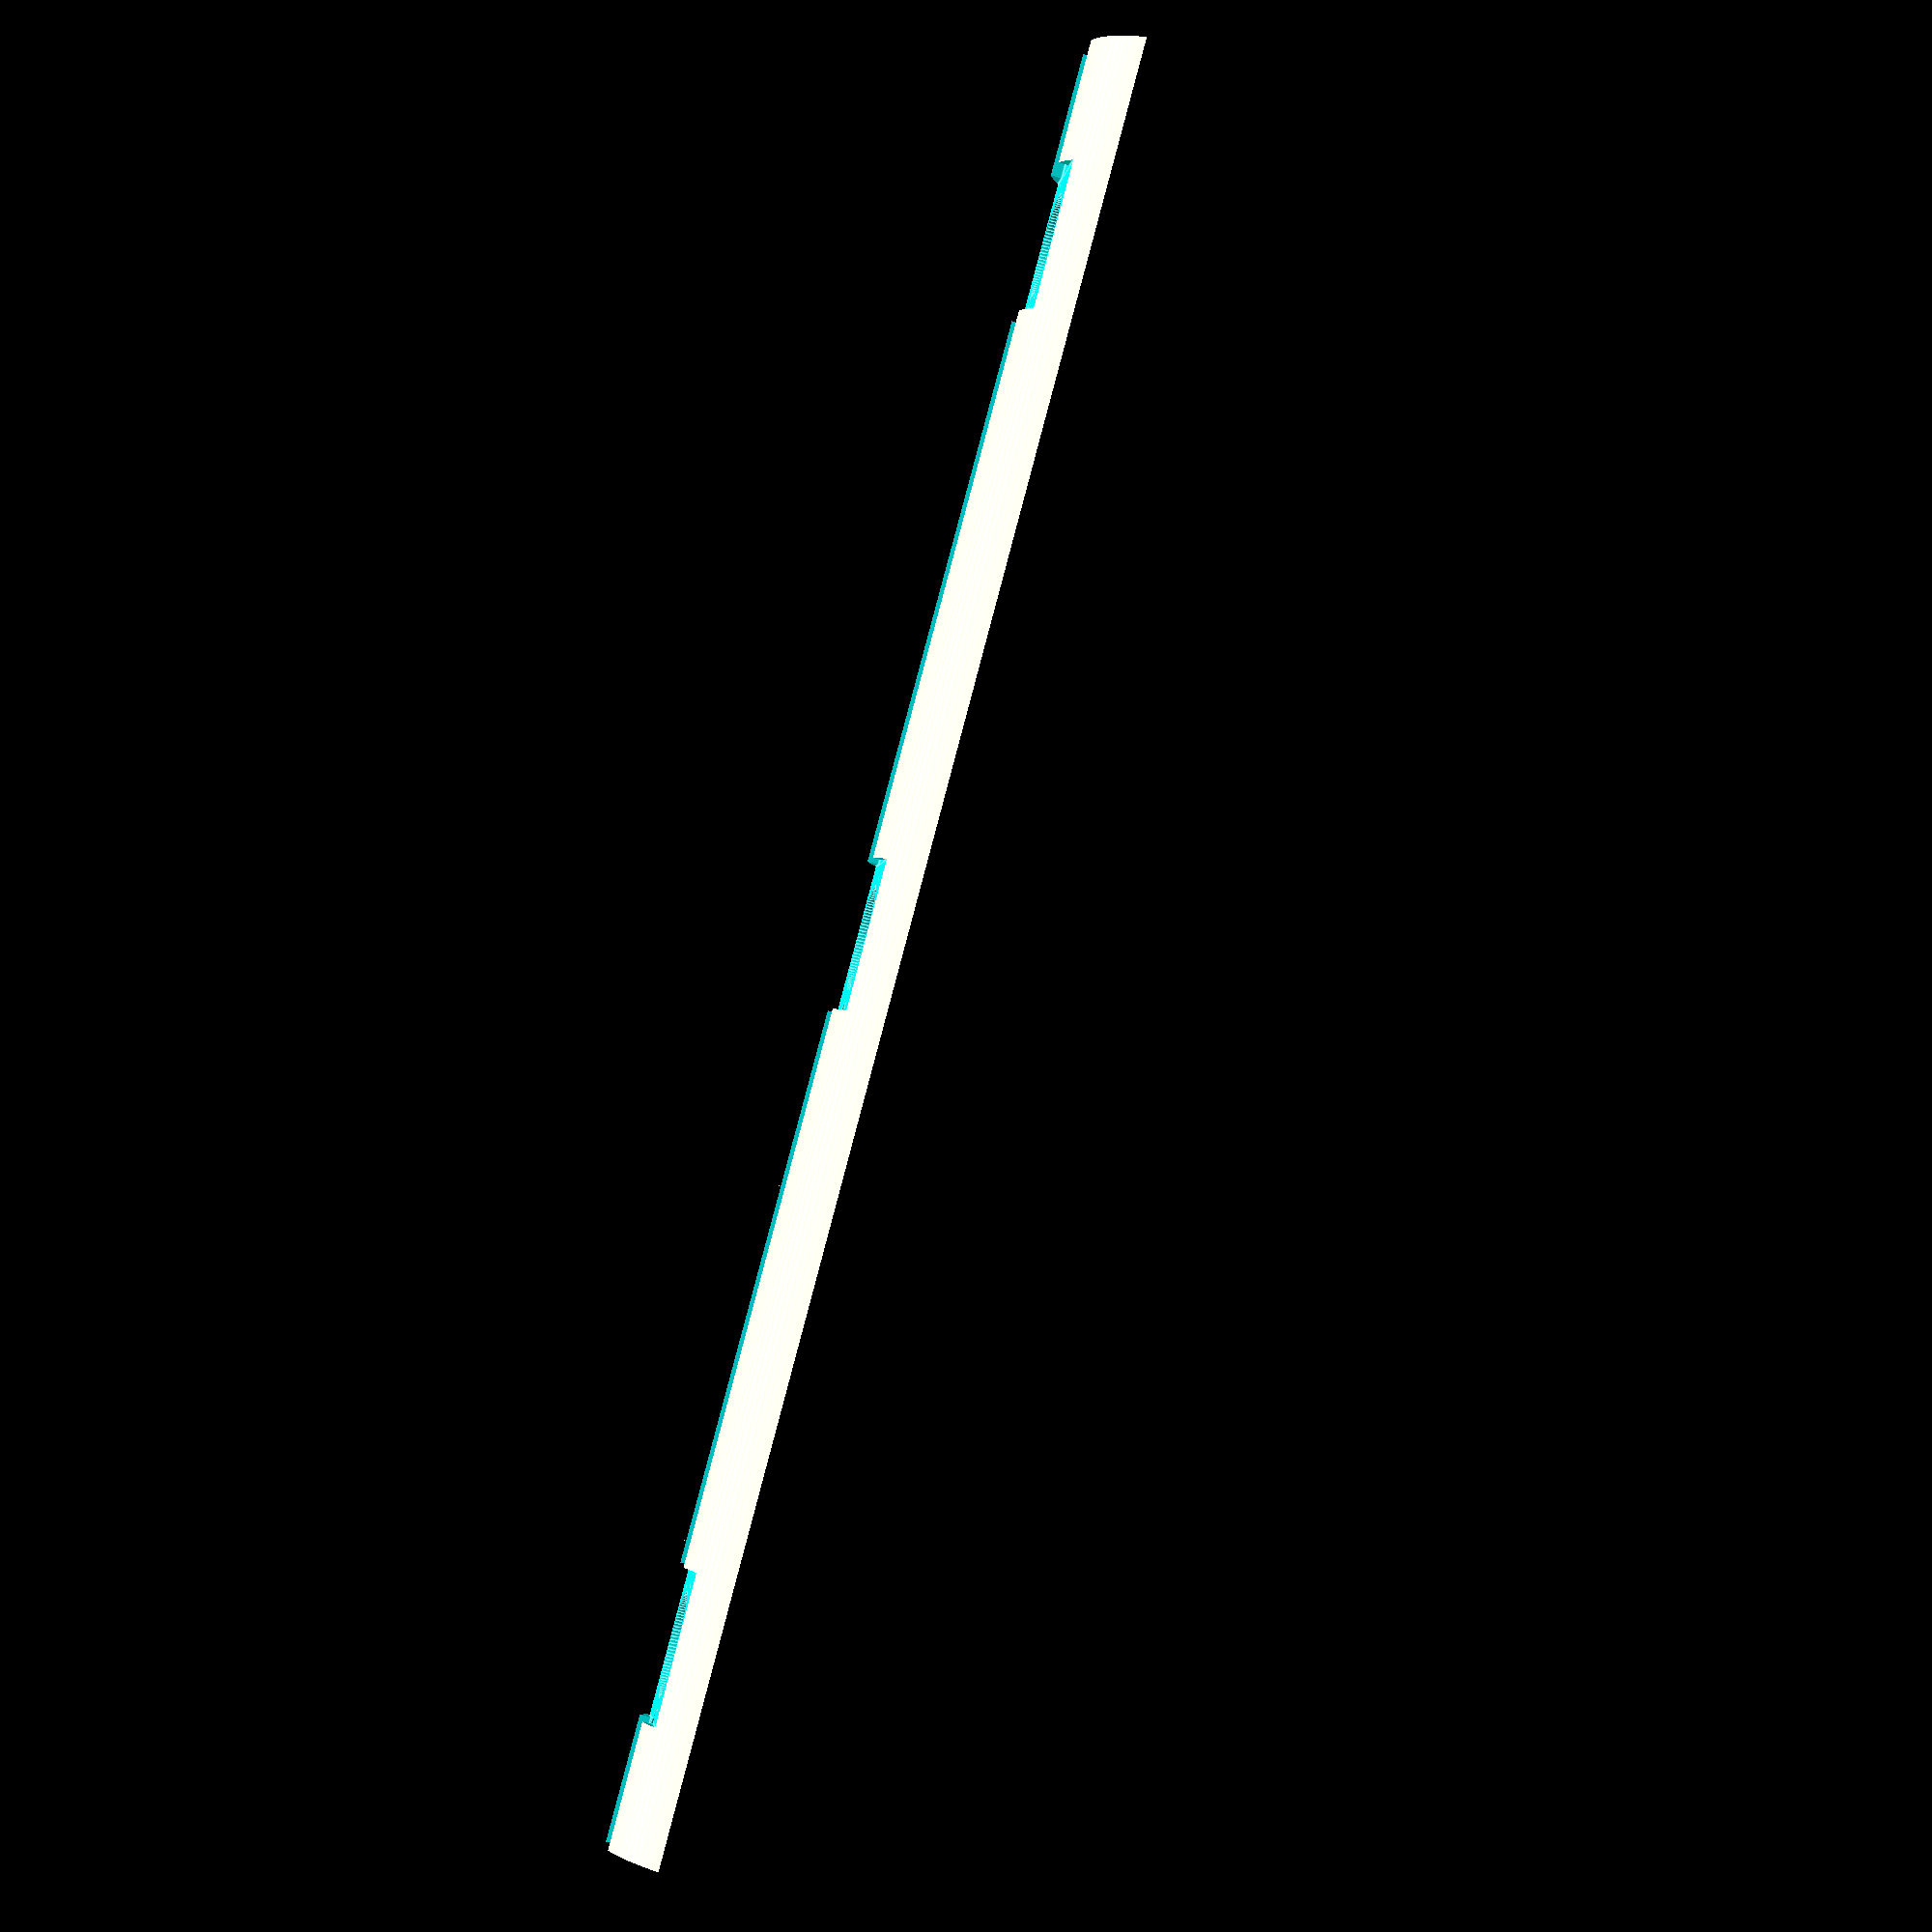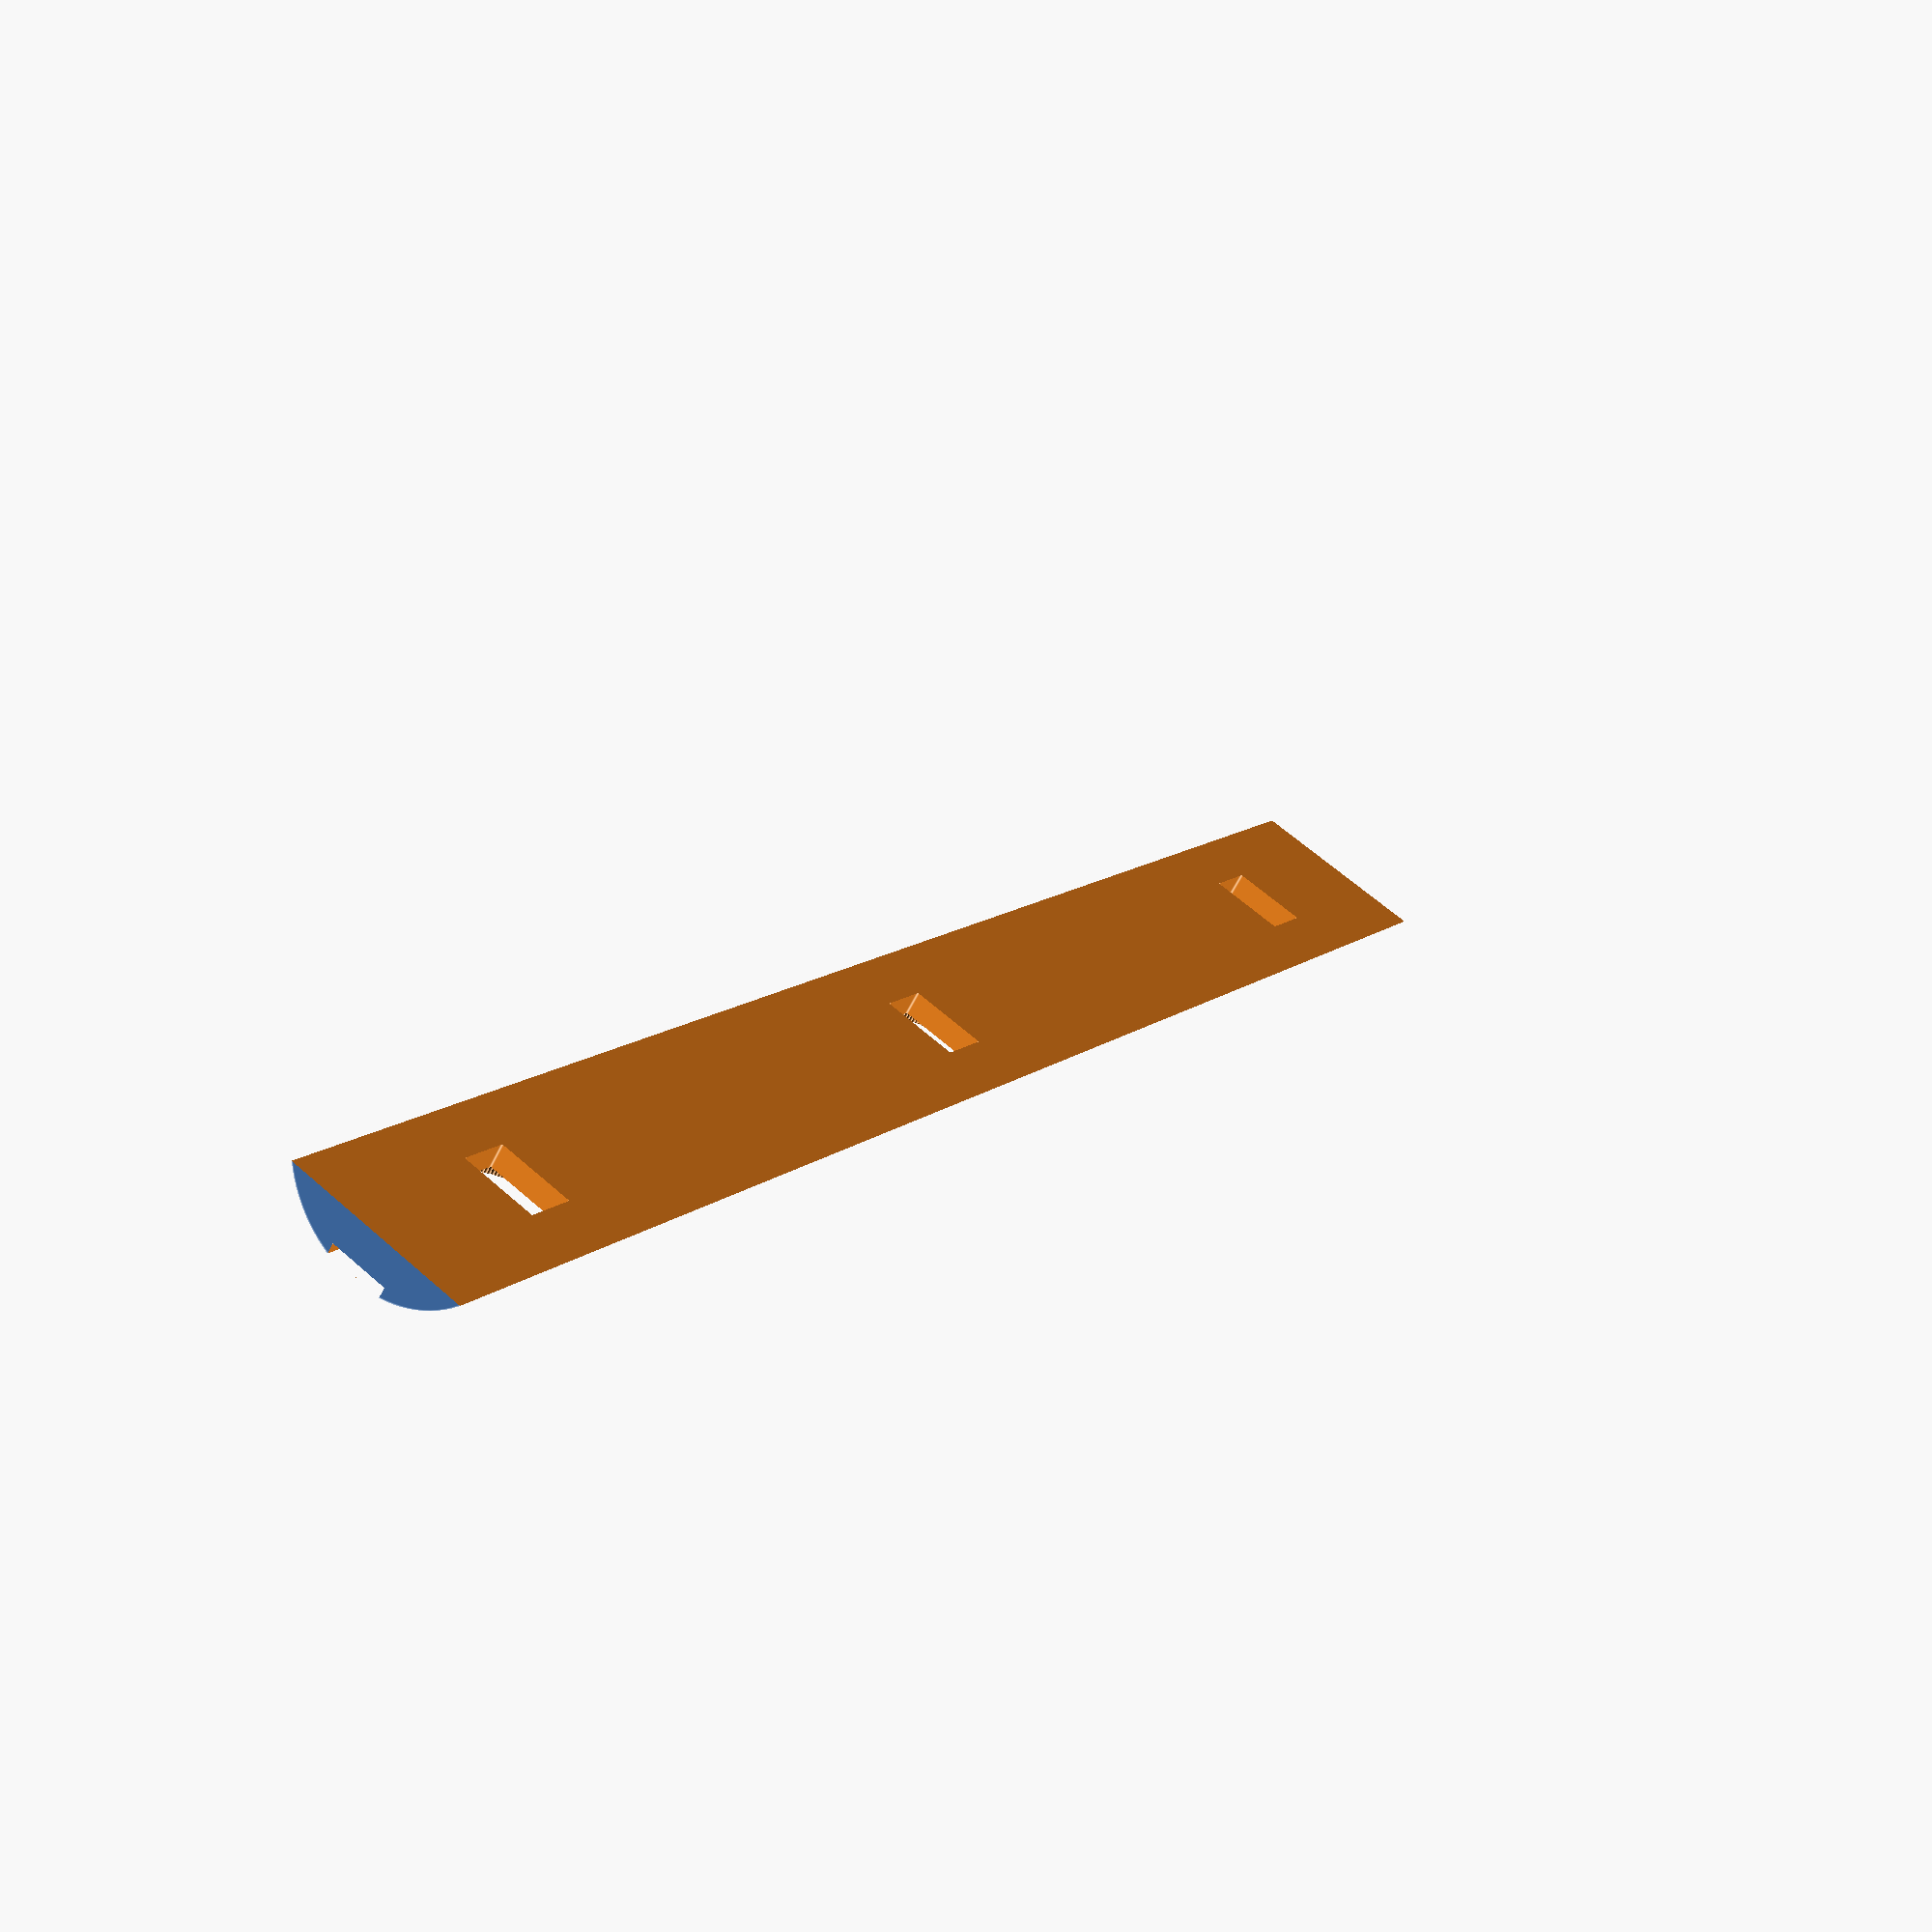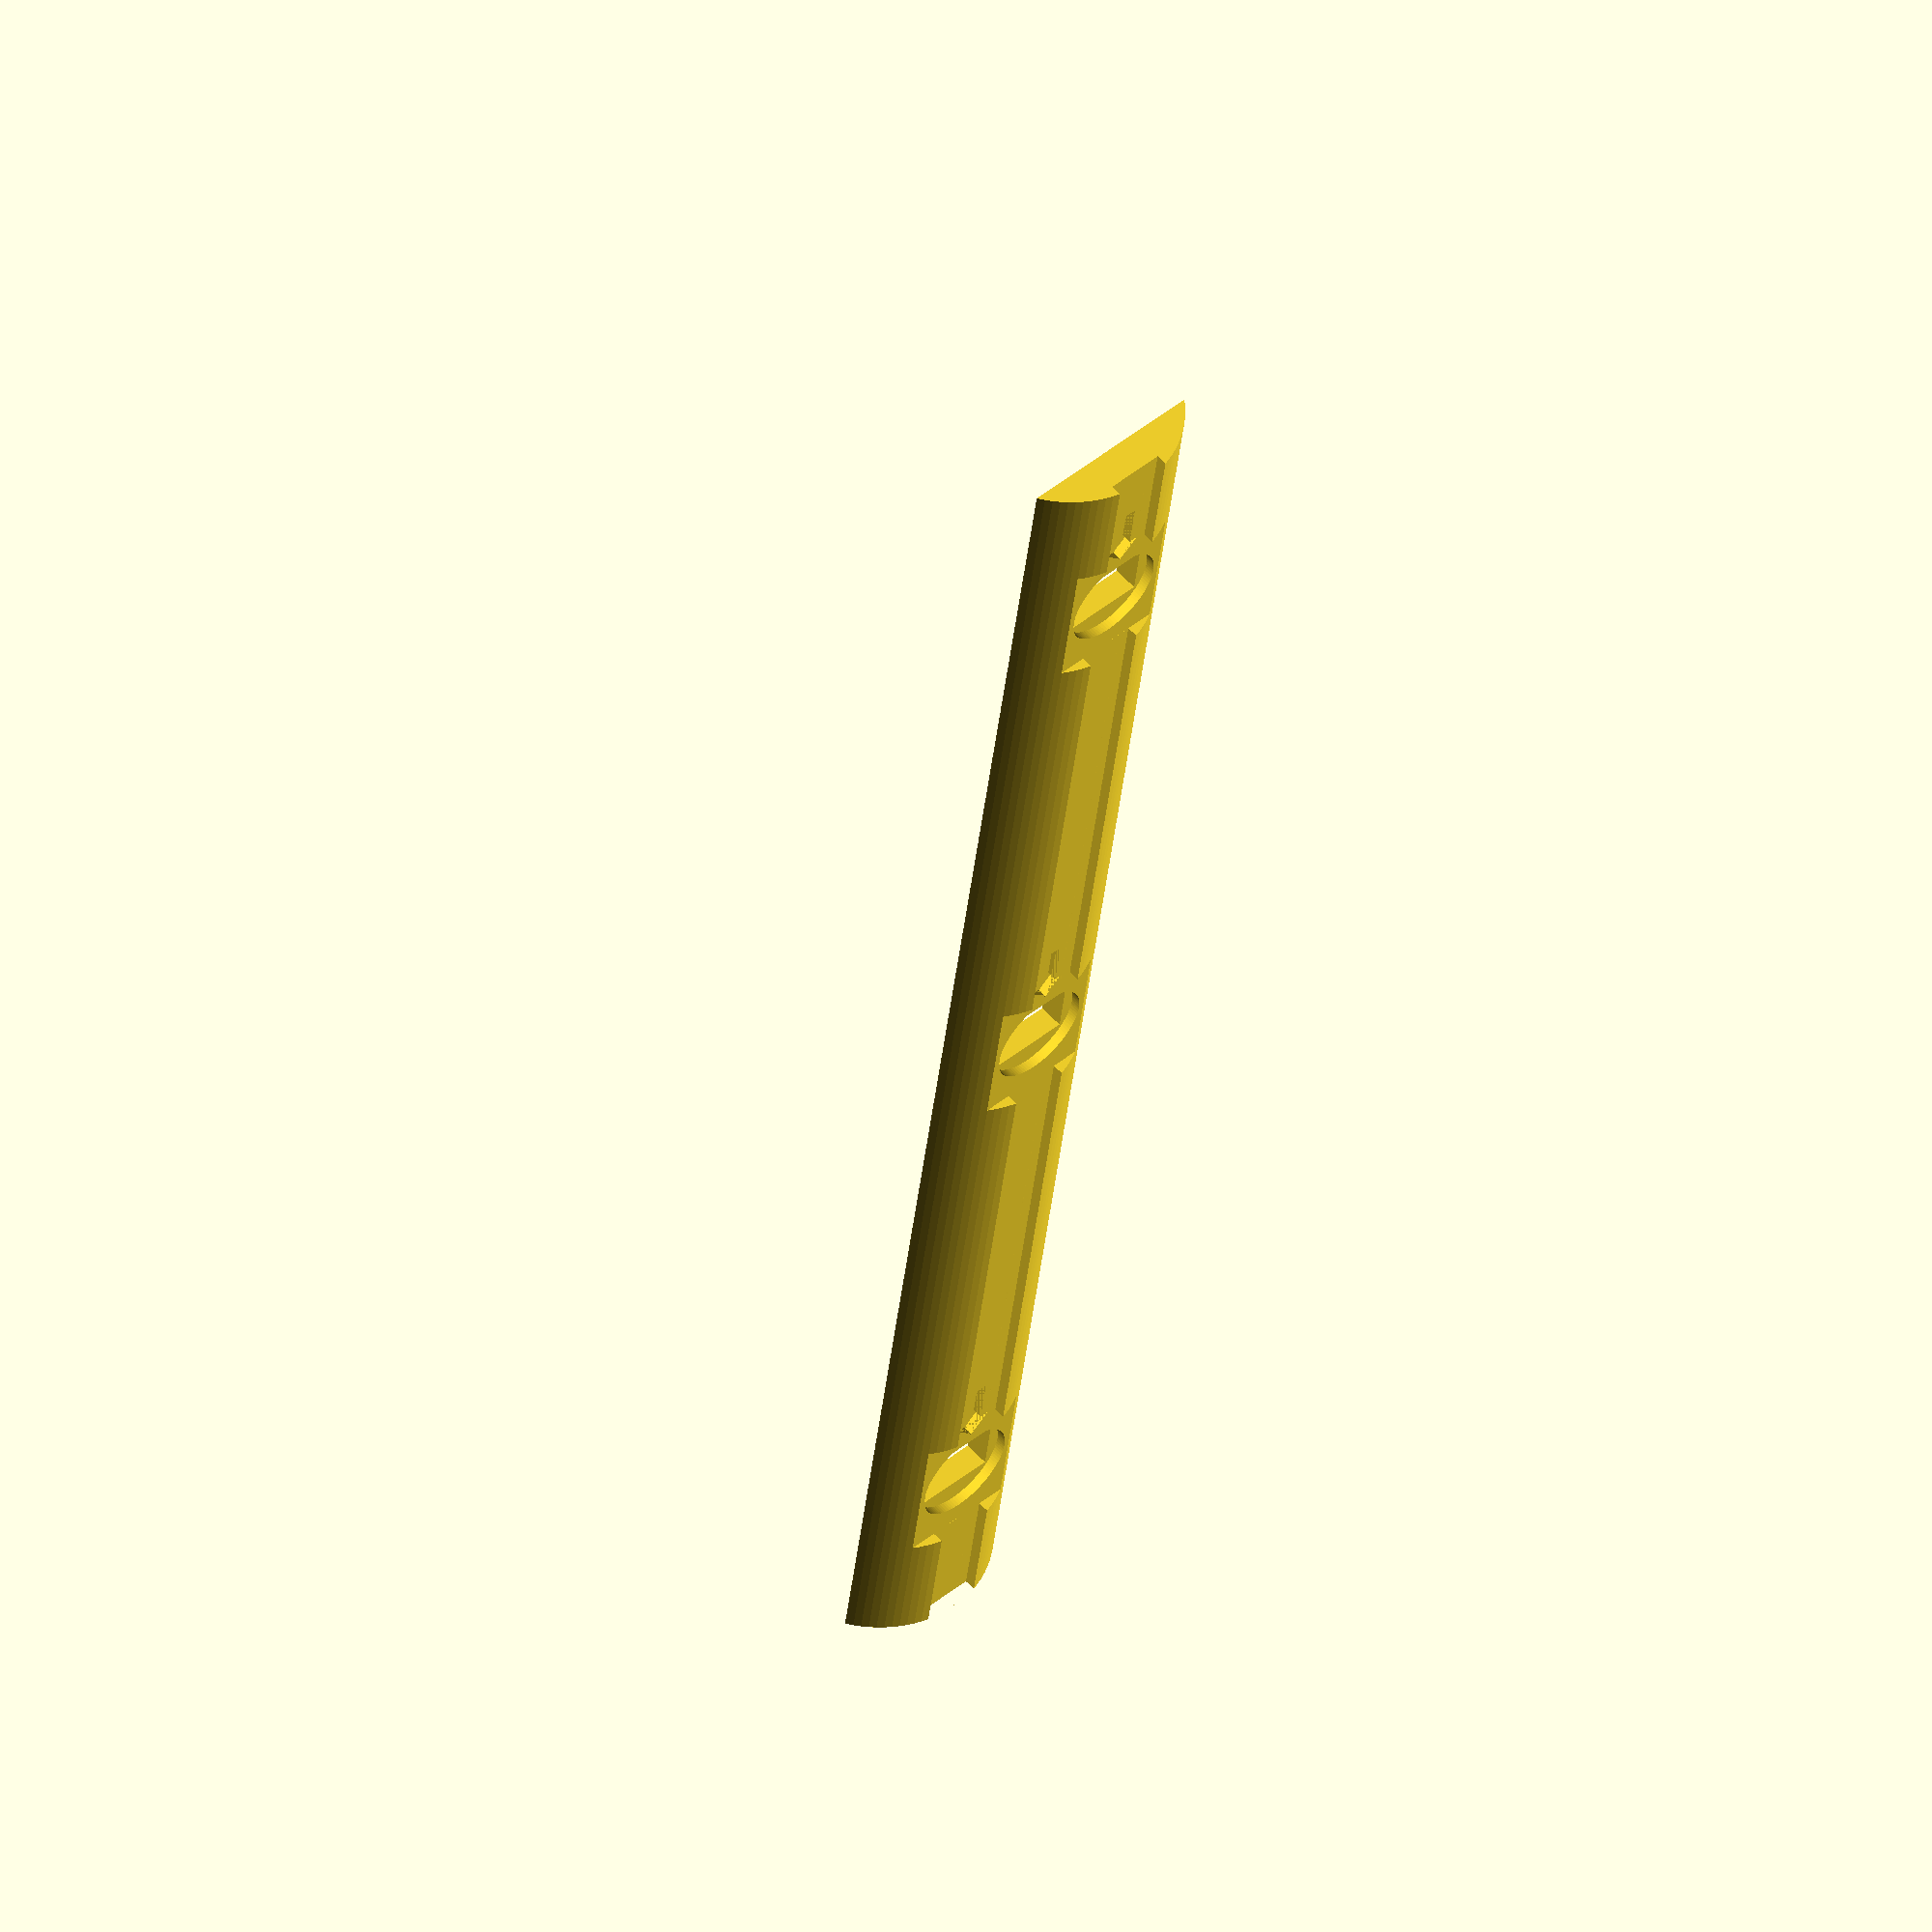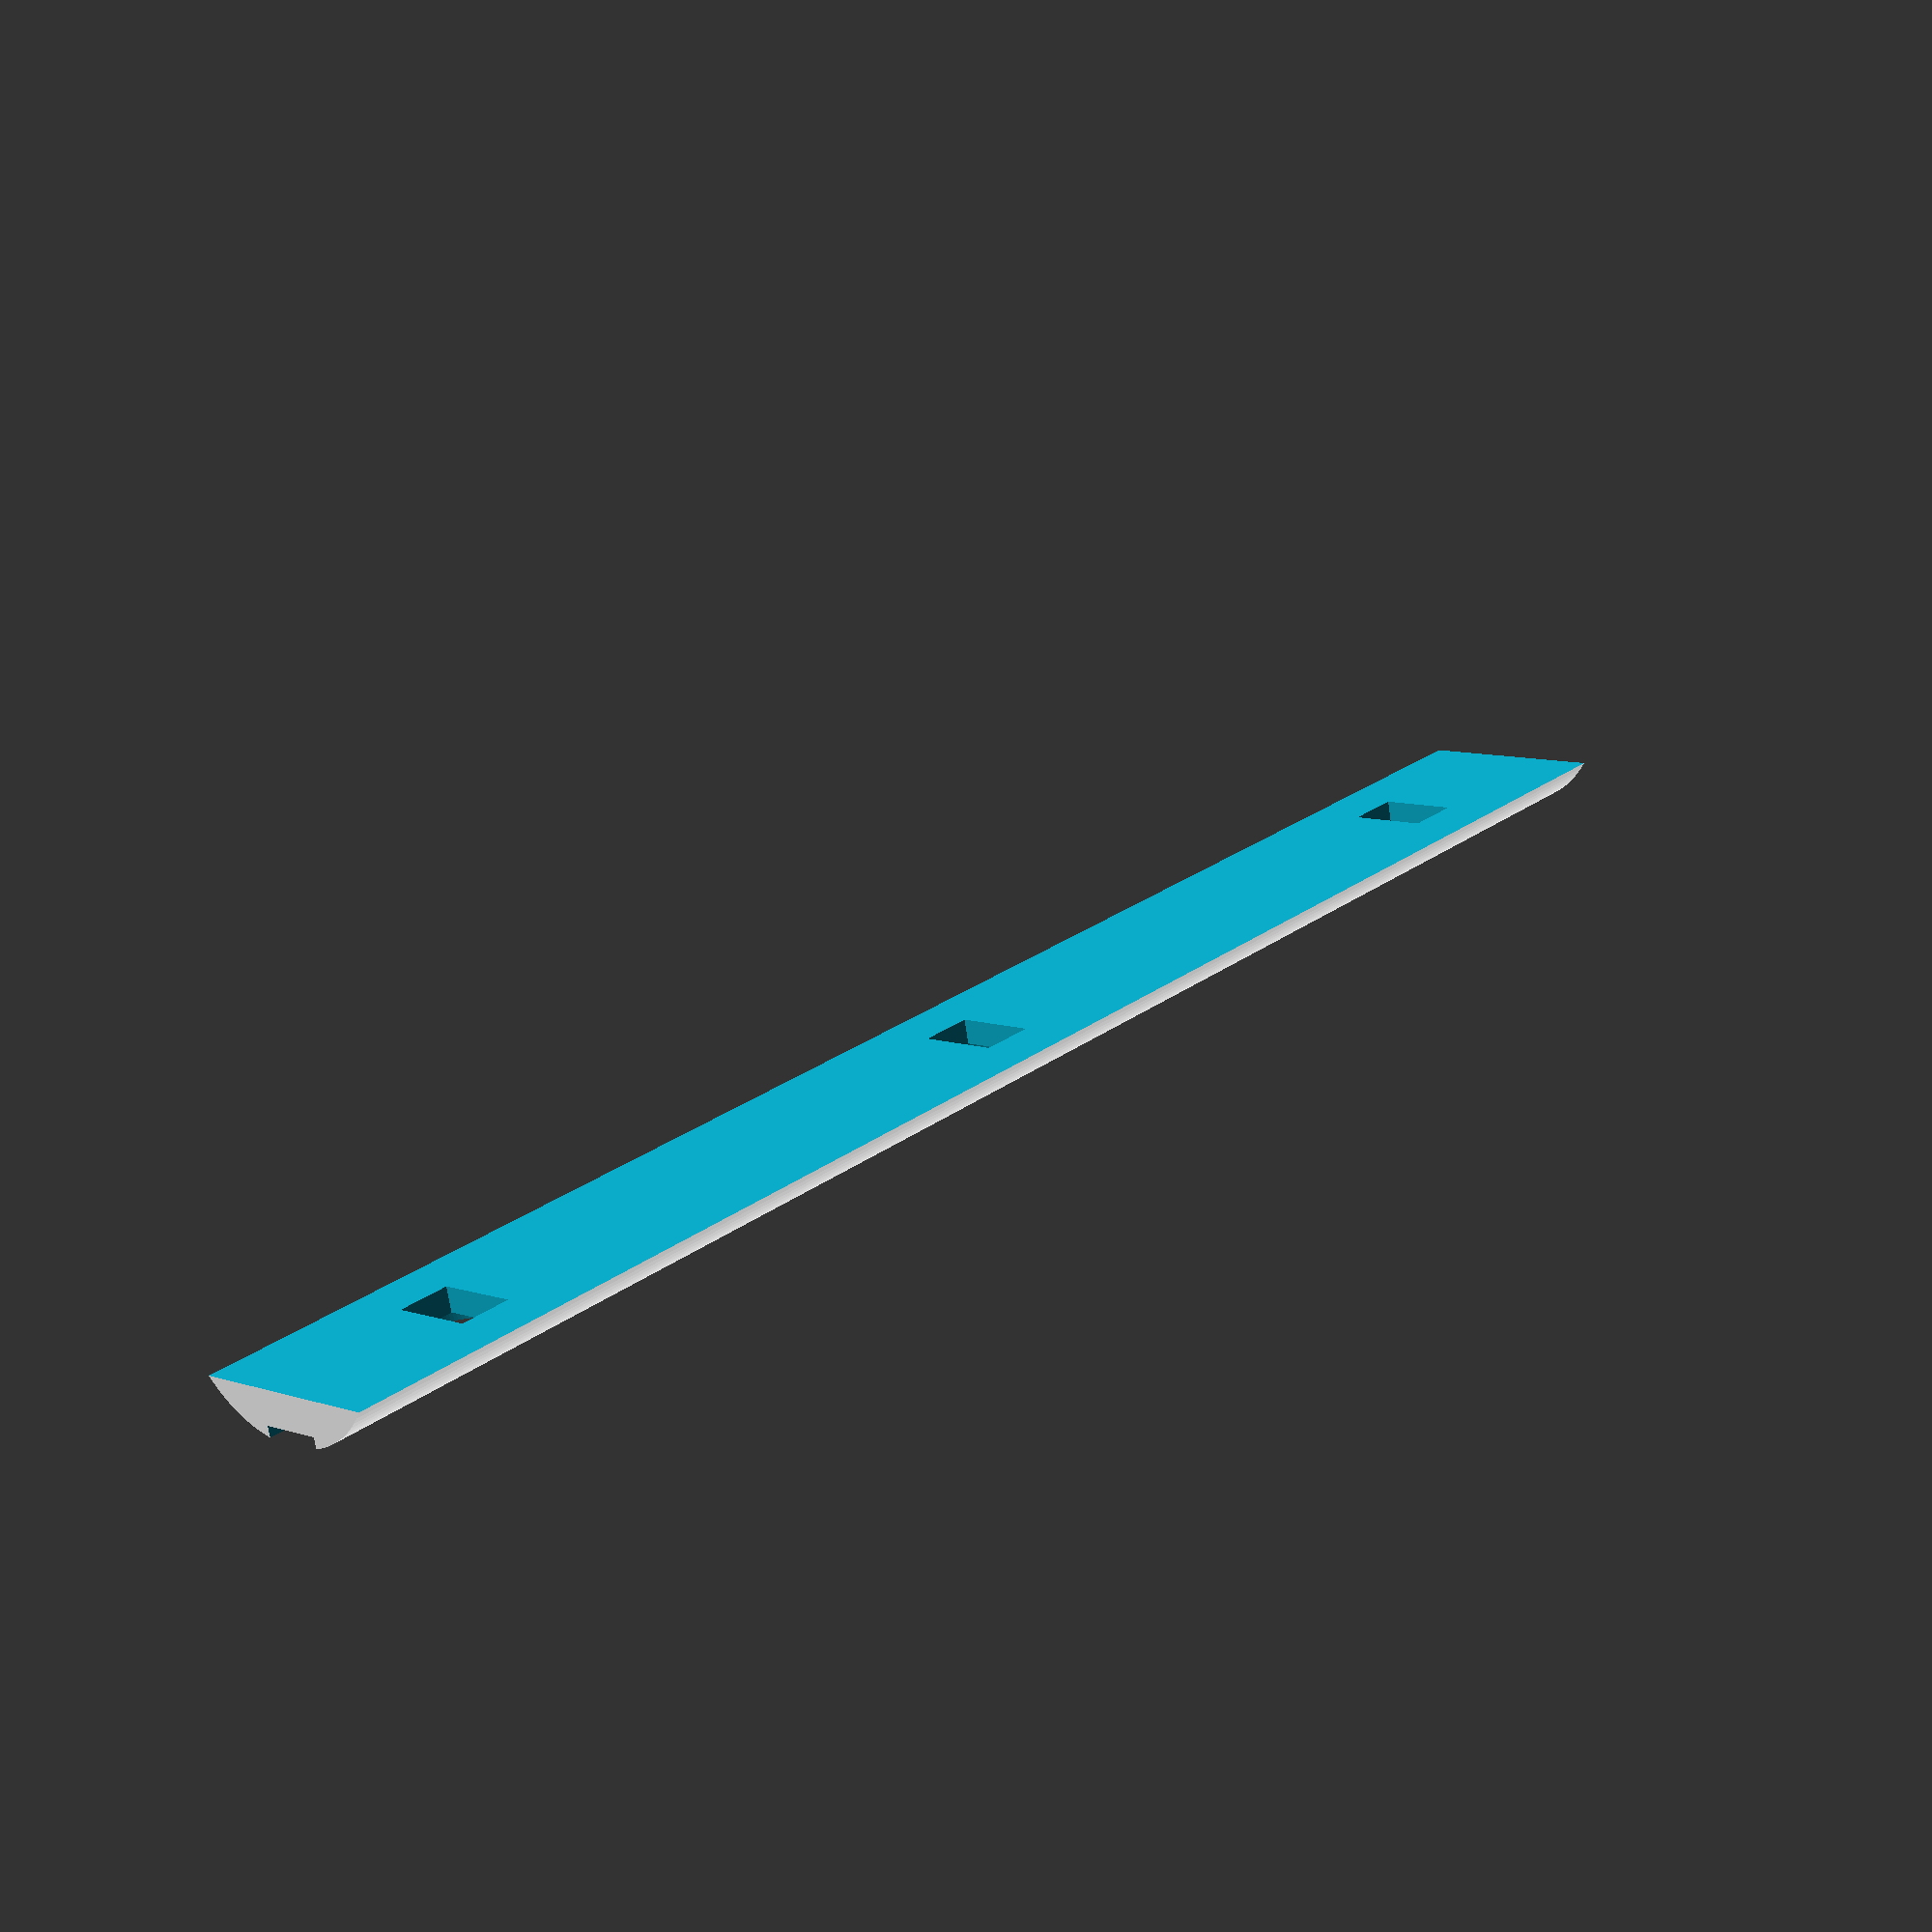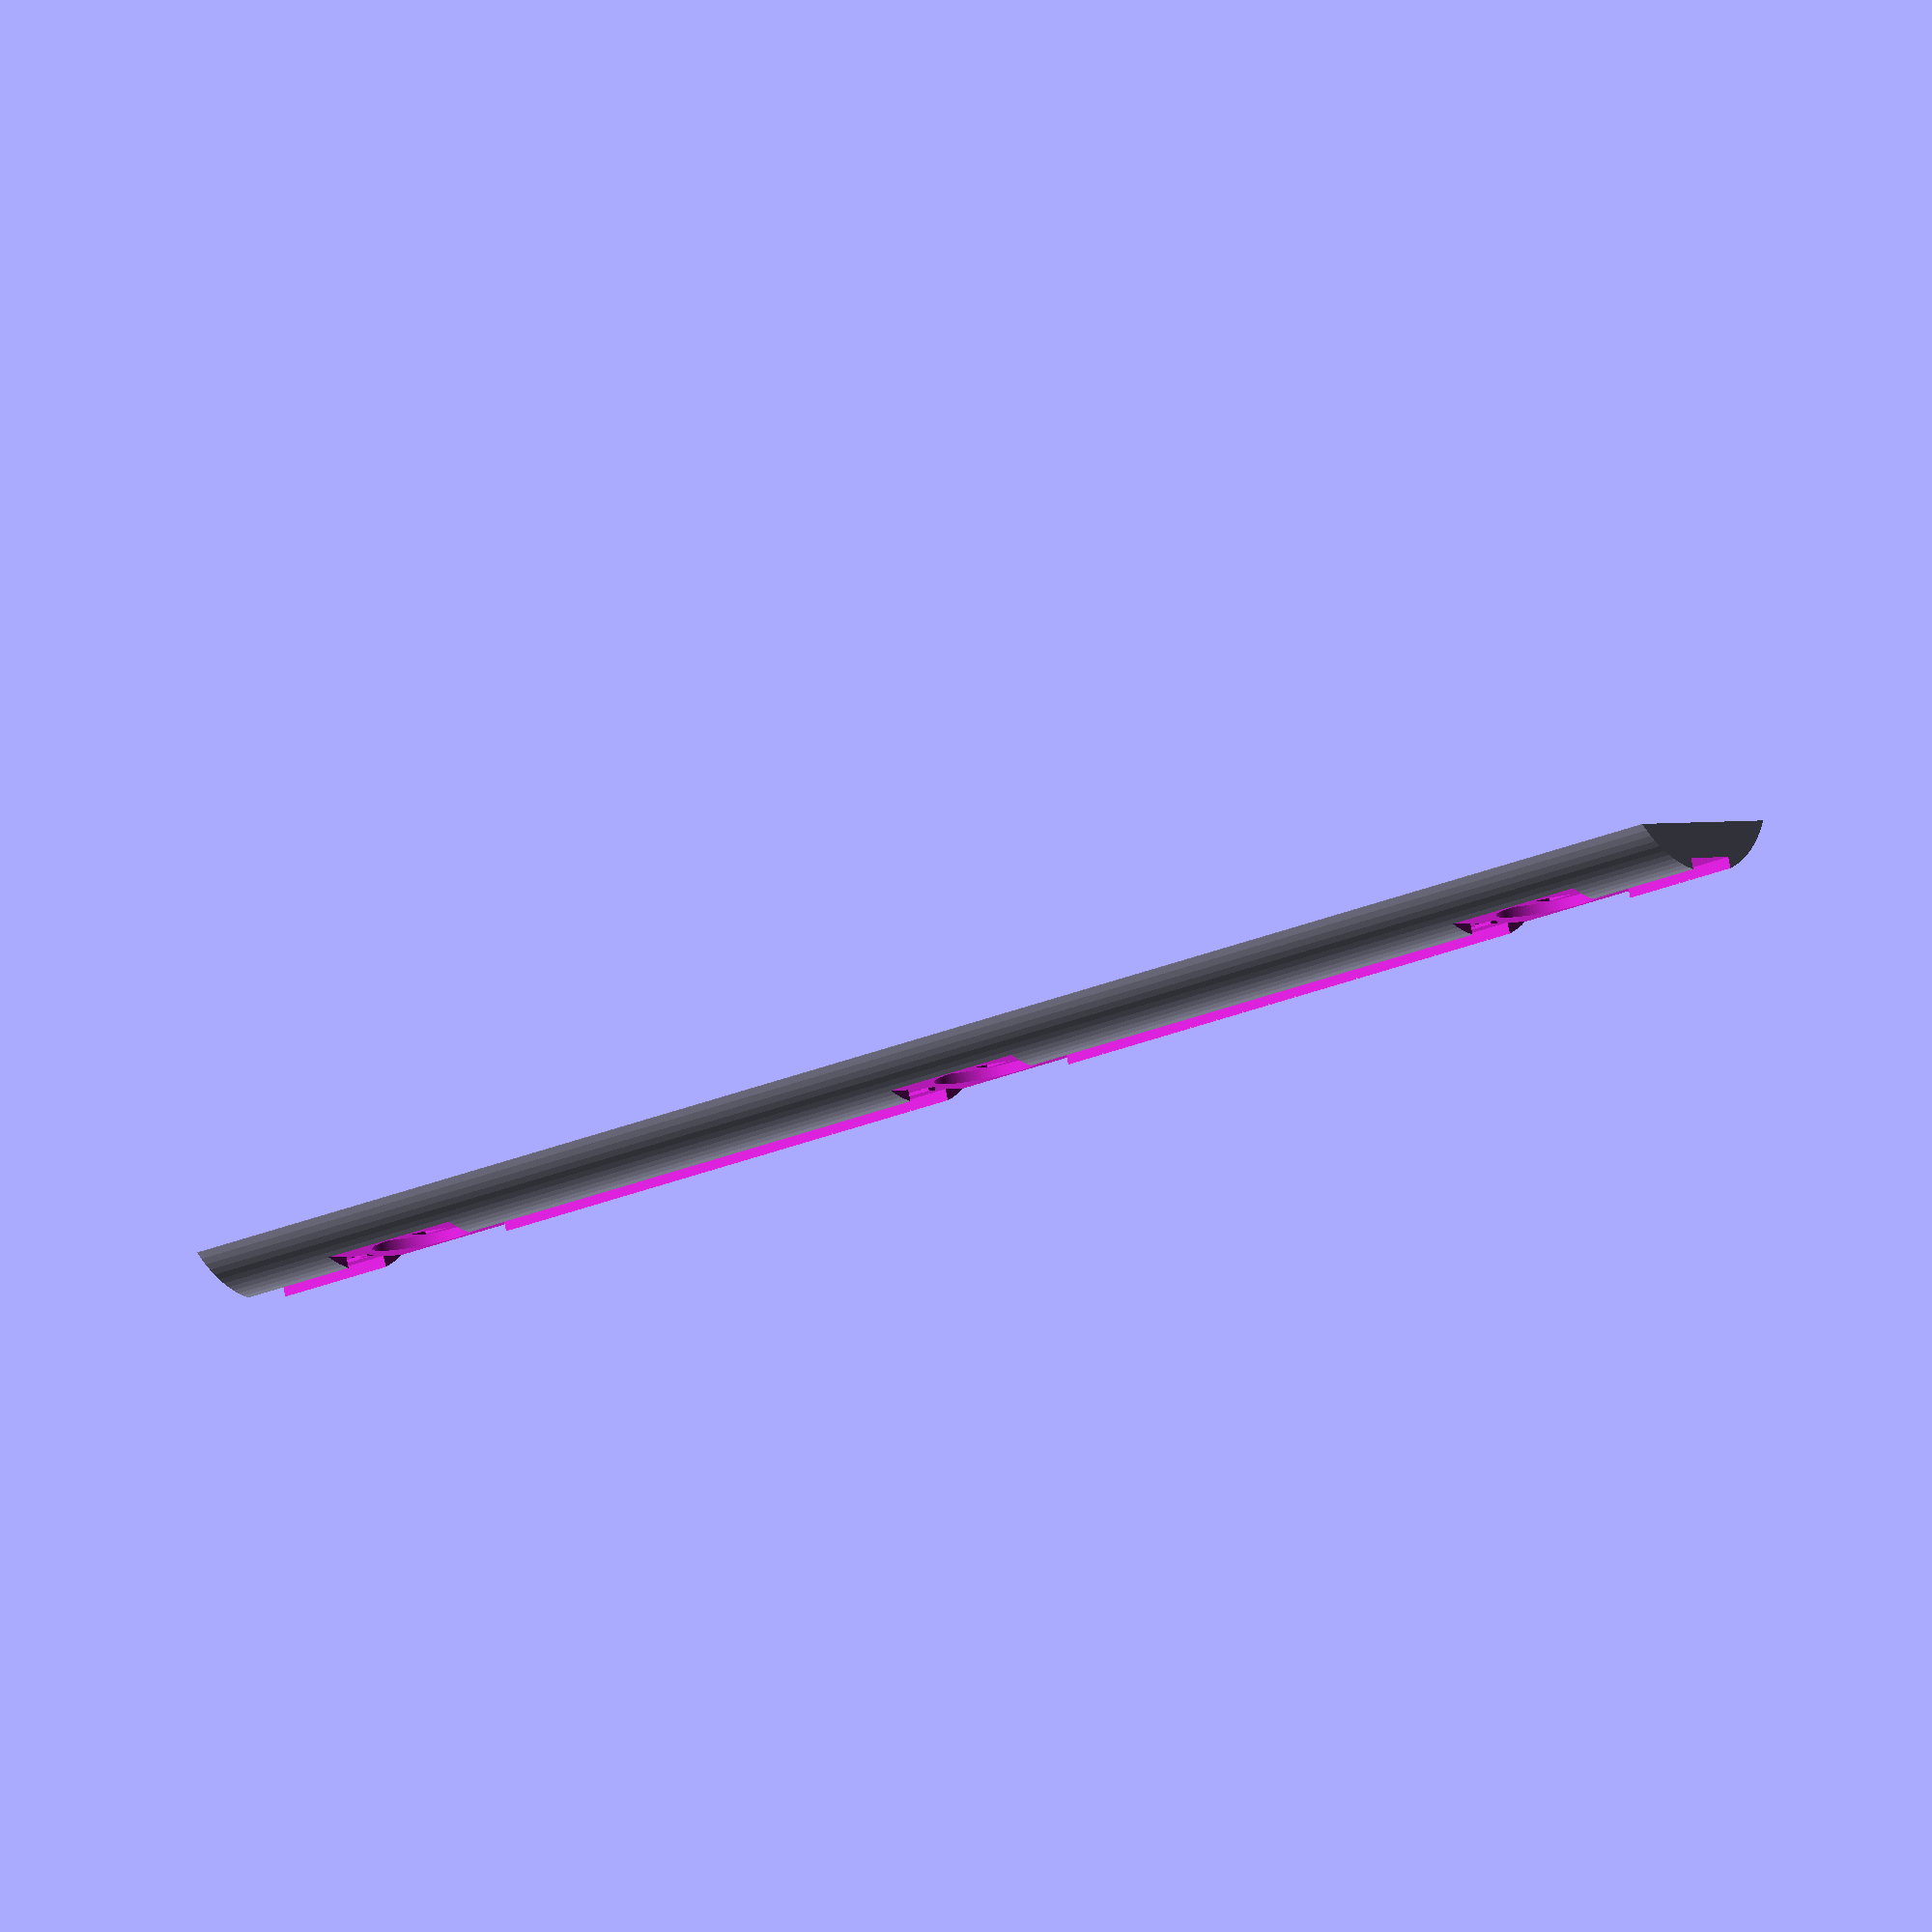
<openscad>
/* [Parameters for LED jig] */
//Gap between LEDs
gap = 70;//[10:0.5:150]

/* [Hidden] */
Base_length = 2*gap+40;
difference(){
difference(){
difference(){
Base();
translate([0,0,5.5])
LEDhole();
}
translate([0,gap,5.5])
LEDhole();
}
translate([0,-gap,5.5])
LEDhole();
}
module LEDhole(){
union(){
cube(size = [15,15,4], center = true);
translate([0,0,-1])
    cylinder(h = 4, r=5.25, center = true, $fn = 100);
translate([0,0,-5])
    cube(size = [8,5.5,5.5], center = true);
}
translate([0,-13,-3])
linear_extrude(height = 1, center = false, convexity = 10, twist = 0)
polygon([[-1,0],[-1,5],[-2,5],[0,7],[2,5],[1,5],[1,0]]);
}
module Base(){
translate([0,0,-7])
//difference(){
difference(){
difference(){
rotate([90,0,0])
cylinder(h = Base_length, r=12, center = true, $fn = 100);
translate([0,0,-13])
cube(size = [40,Base_length+1,40], center = true);
}
translate([0,0,11.25])
cube(size = [6,Base_length+1,1.5], center = true);
}}
</openscad>
<views>
elev=70.5 azim=67.2 roll=73.9 proj=p view=edges
elev=61.3 azim=146.0 roll=153.7 proj=p view=edges
elev=302.0 azim=188.0 roll=317.7 proj=o view=wireframe
elev=251.7 azim=138.7 roll=351.5 proj=p view=solid
elev=97.3 azim=232.3 roll=191.2 proj=o view=wireframe
</views>
